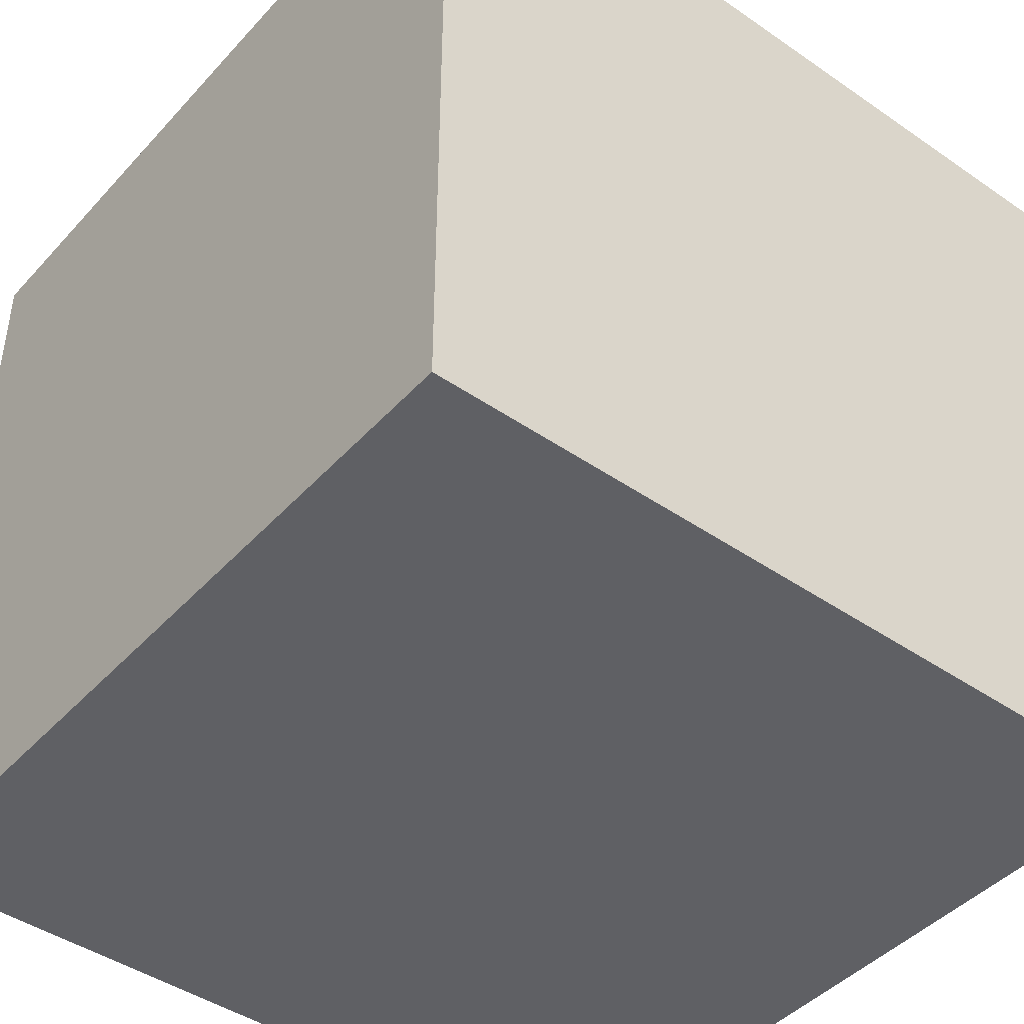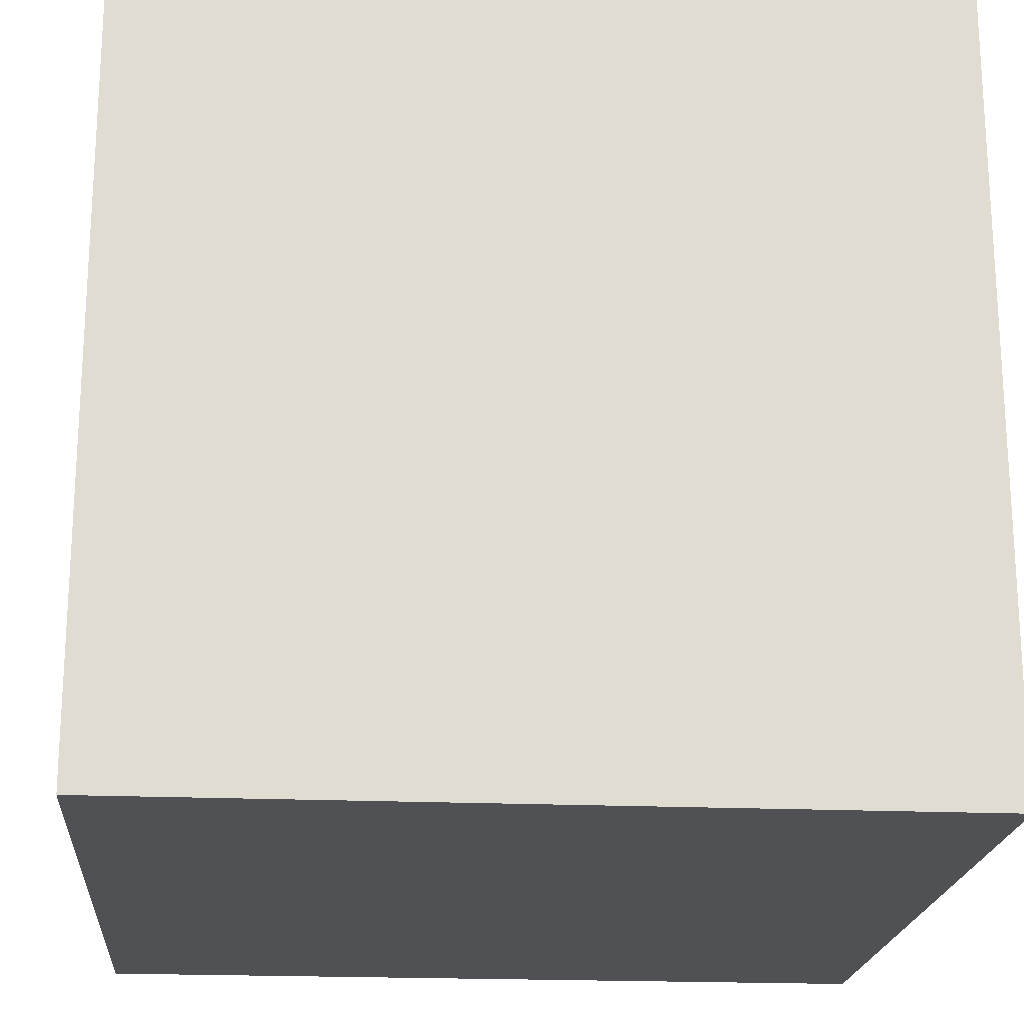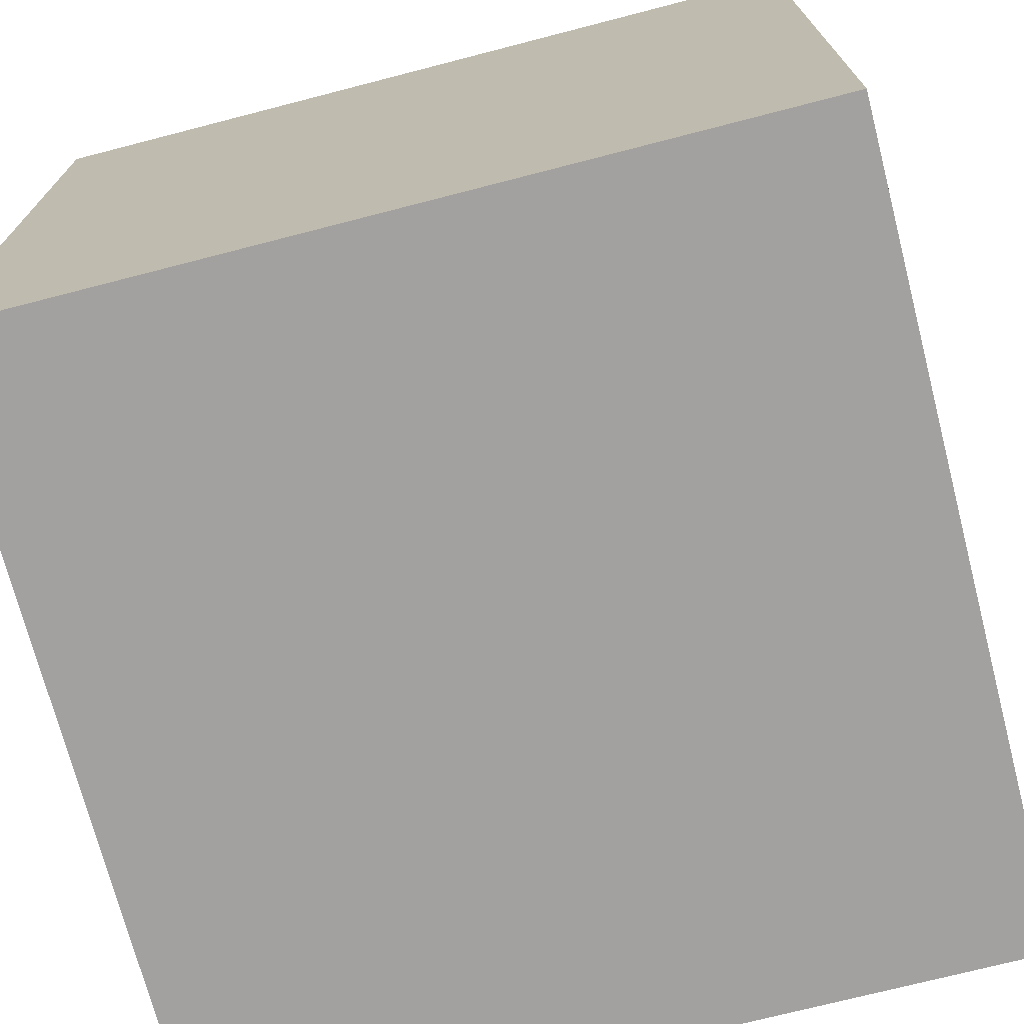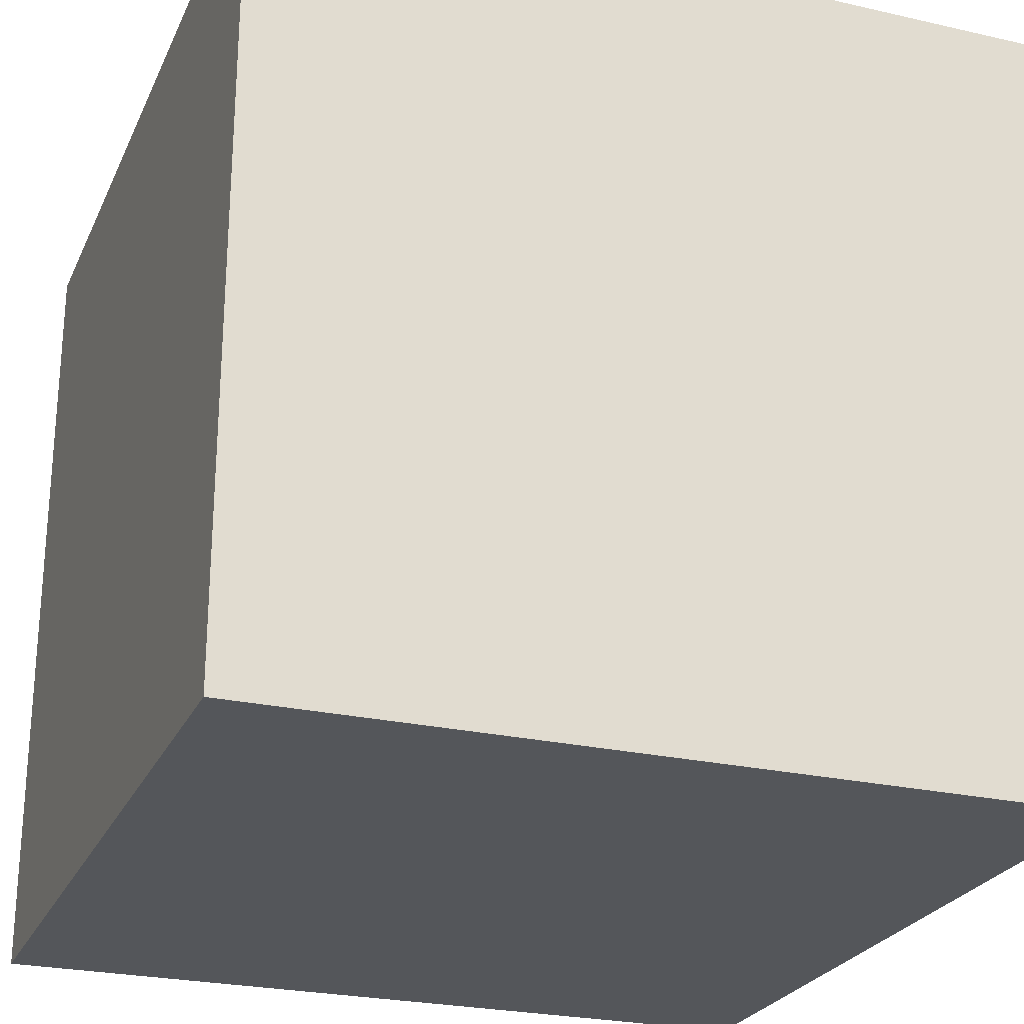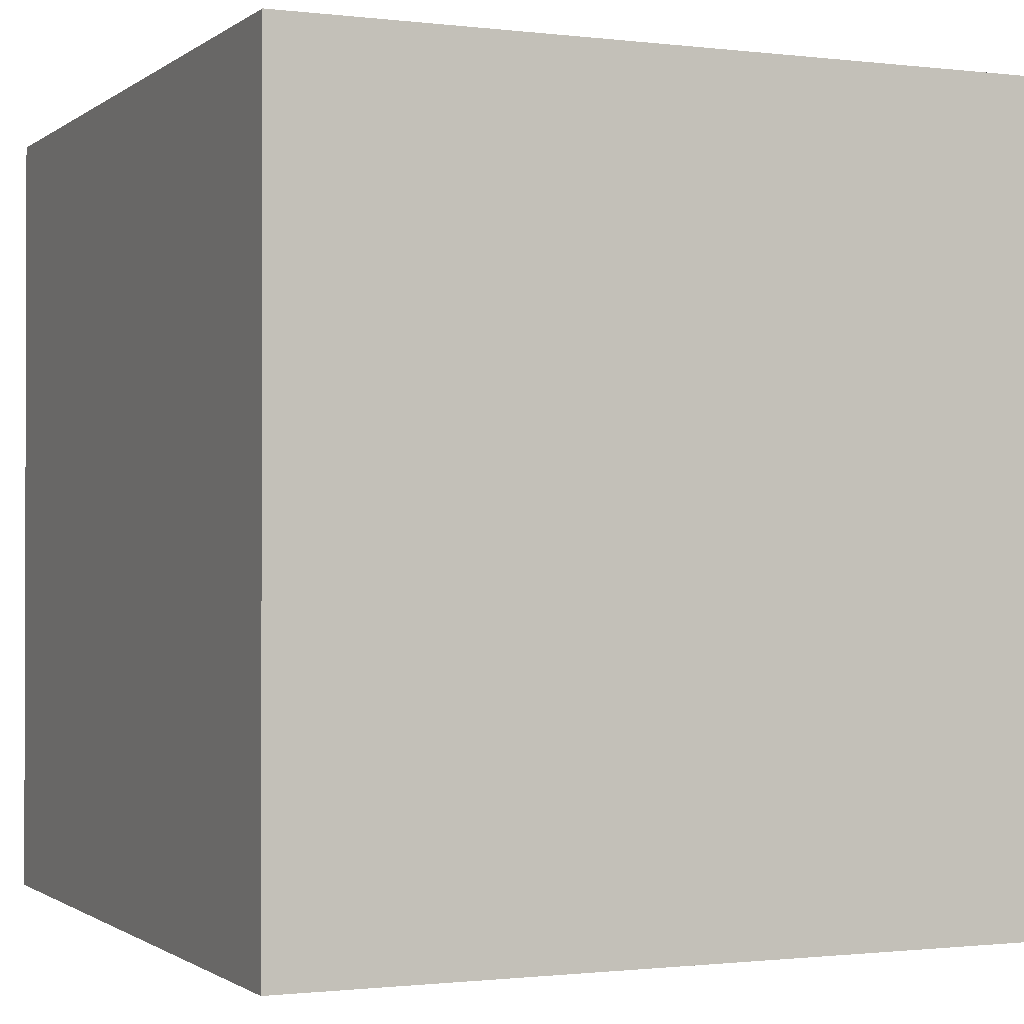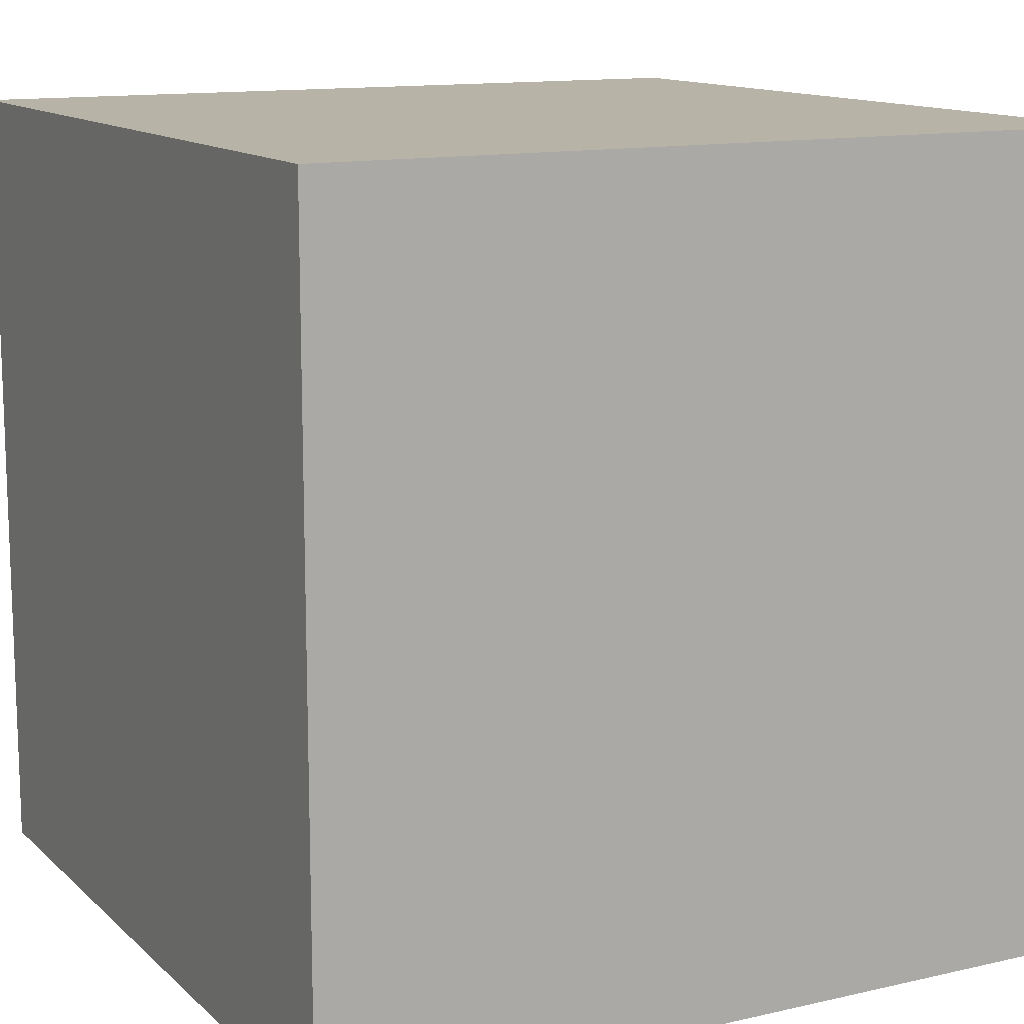
<metadata>
{"format":"obj","ext":"obj","renderer":"f3d","projection":"perspective","resolution":1024,"background":"white","views":[{"elev":-44.2,"azim":-38.9,"up":"+Z"},{"elev":-20.1,"azim":85.4,"up":"+Y"},{"elev":-72.3,"azim":-165.5,"up":"+Z"},{"elev":-25.3,"azim":-110.2,"up":"+Y"},{"elev":-1.0,"azim":156.0,"up":"+Y"},{"elev":12.8,"azim":-27.9,"up":"+Y"}]}
</metadata>
<code>
v 510.8 -510.8 -510.8
v 510.8 -510.8 510.8
v -510.8 -510.8 510.8
v -510.8 -510.8 -510.8
v 510.8 510.8 -510.8
v 510.8 510.8 510.8
v -510.8 510.8 510.8
v -510.8 510.8 -510.8
f 1 4 3
f 1 3 2
f 5 6 7
f 5 7 8
f 1 2 6
f 1 6 5
f 2 3 7
f 2 7 6
f 3 4 8
f 3 8 7
f 4 1 5
f 4 5 8

</code>
